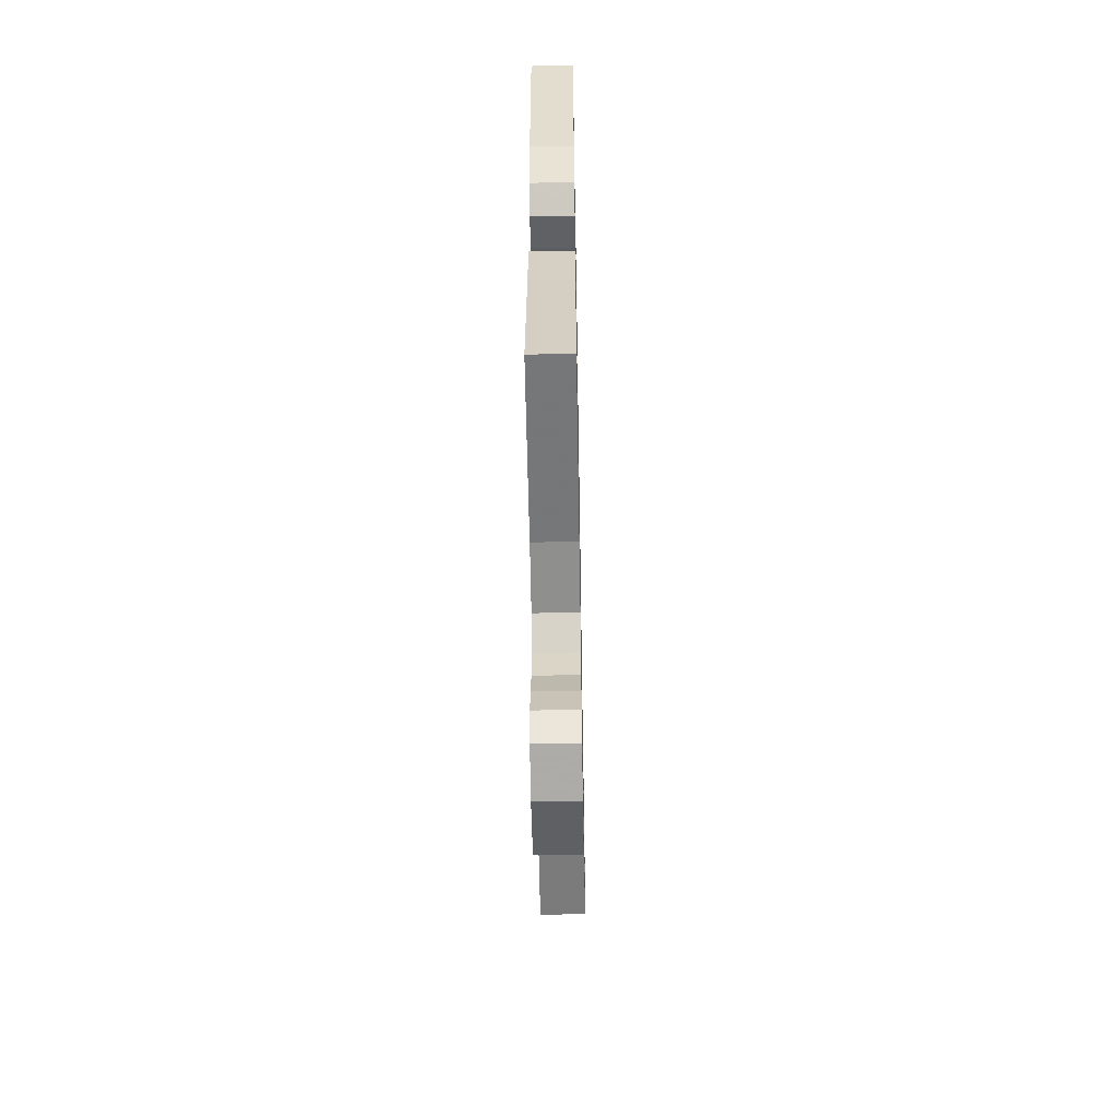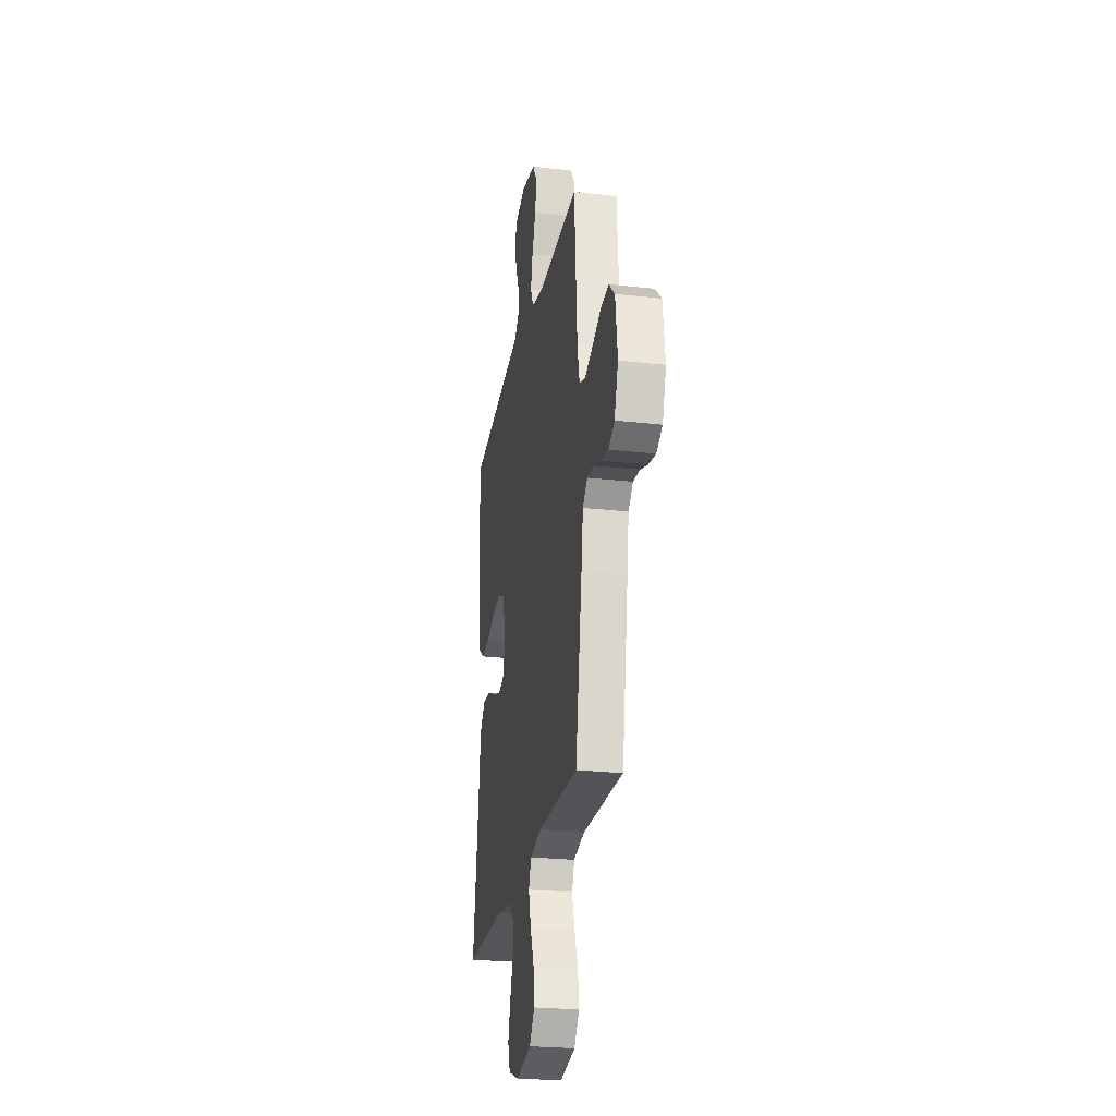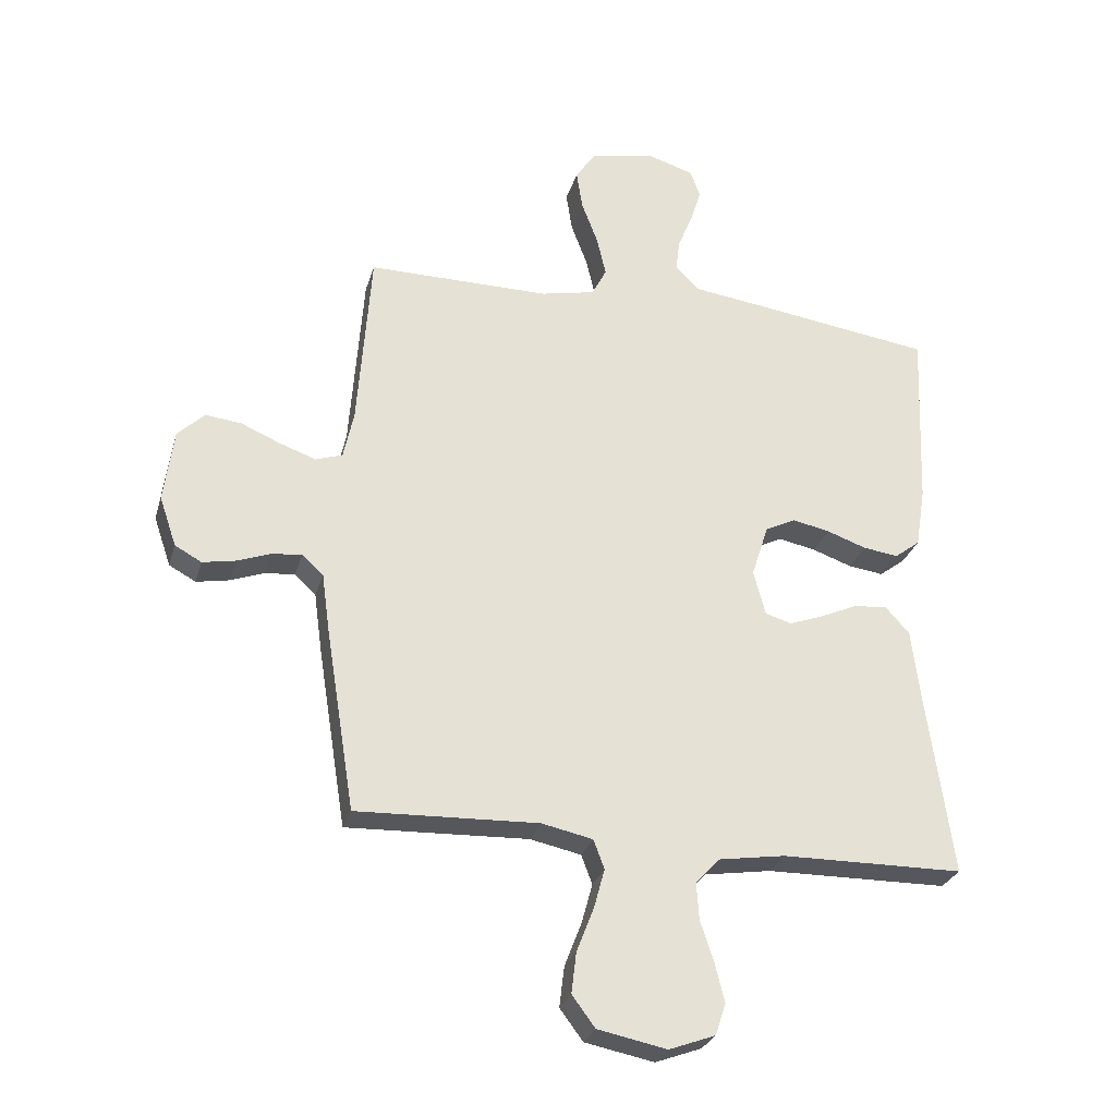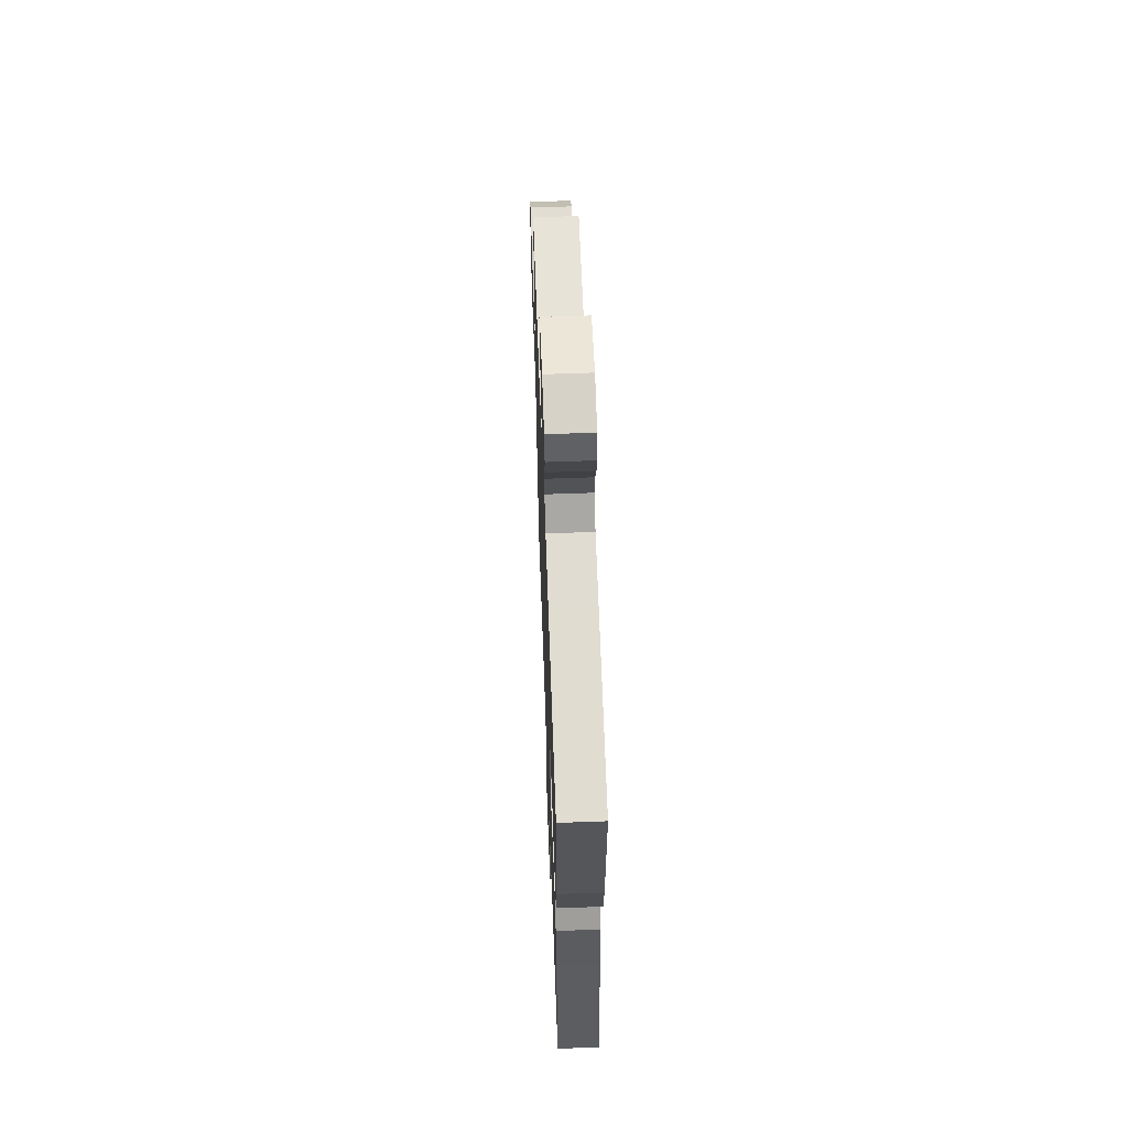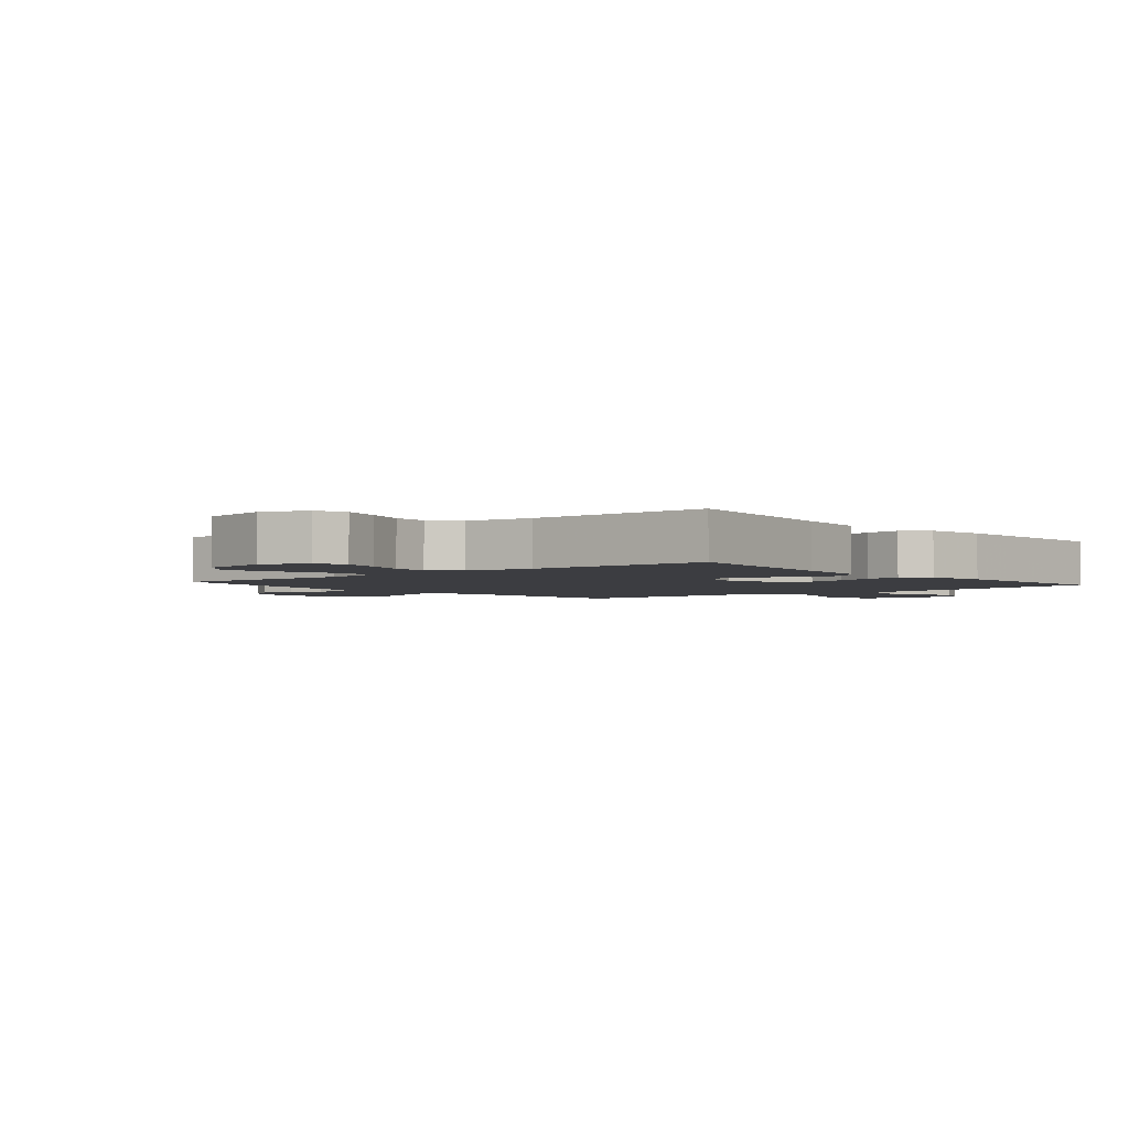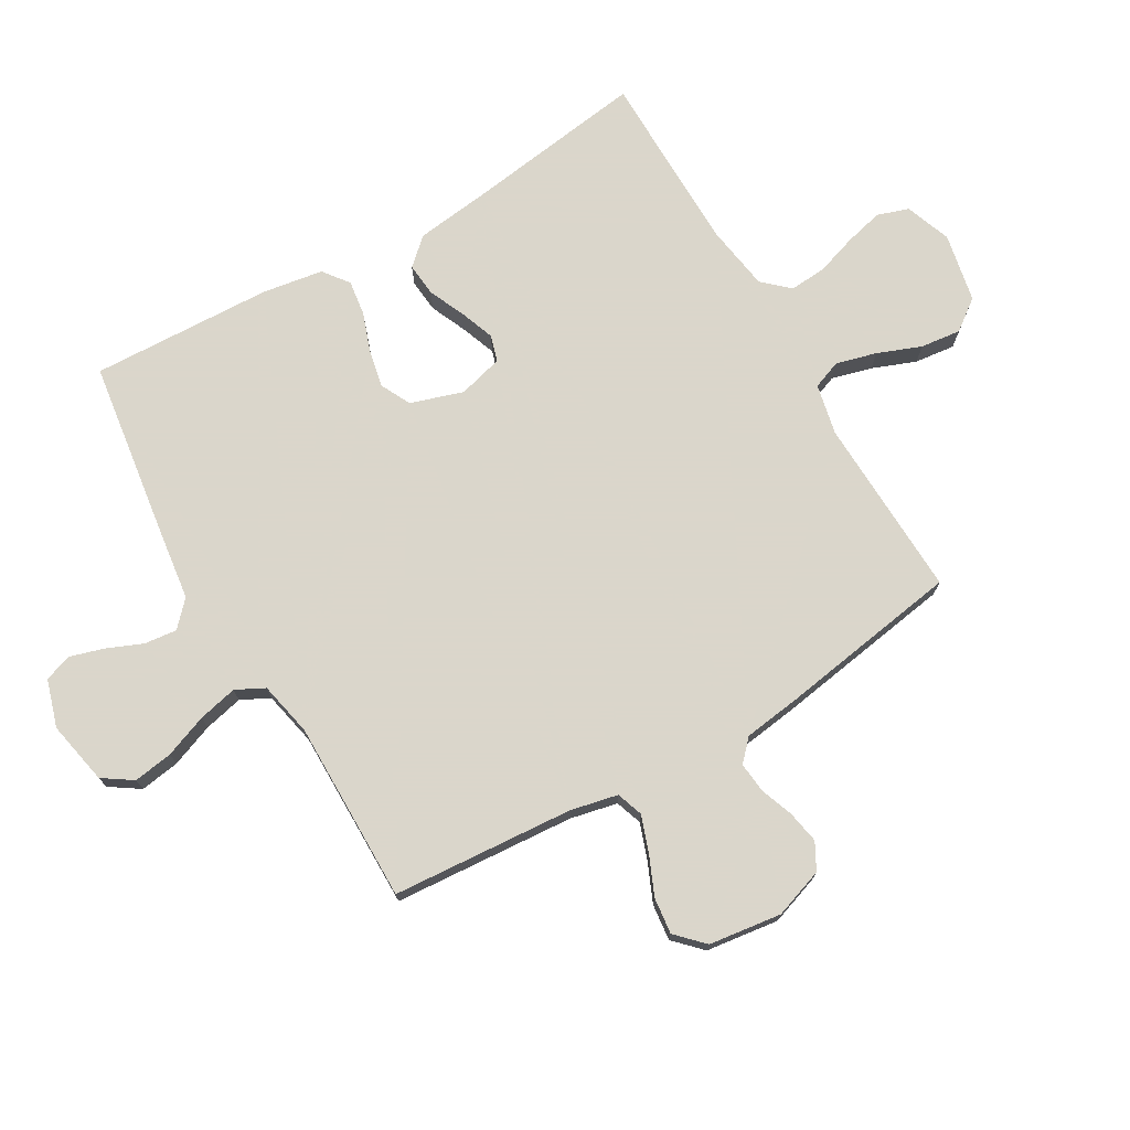
<metadata>
{"format":"obj","ext":"obj","renderer":"f3d","projection":"perspective","resolution":1024,"background":"white","views":[{"elev":-56.4,"azim":-89.0,"up":"+Z"},{"elev":-25.3,"azim":79.6,"up":"+Z"},{"elev":-27.8,"azim":164.9,"up":"+Z"},{"elev":61.7,"azim":-92.1,"up":"+Z"},{"elev":-2.7,"azim":-140.1,"up":"+Y"},{"elev":73.7,"azim":59.8,"up":"+Y"}]}
</metadata>
<code>
v -0.5 0.07 -0.5
v -0.458 0.07 -0.2
v -0.443 0.07 -0.078
v -0.403 0.07 -0.034
v -0.348 0.07 -0.039
v -0.287 0.07 -0.066
v -0.23 0.07 -0.087
v -0.187 0.07 -0.074
v -0.167 0.07 0
v -0.195 0.07 0.087
v -0.245 0.07 0.112
v -0.307 0.07 0.099
v -0.372 0.07 0.076
v -0.43 0.07 0.068
v -0.472 0.07 0.1
v -0.488 0.07 0.2
v -0.5 0.07 0.5
v -0.2 0.07 0.543
v -0.087 0.07 0.558
v -0.046 0.07 0.597
v -0.052 0.07 0.65
v -0.077 0.07 0.71
v -0.094 0.07 0.766
v -0.078 0.07 0.811
v 0 0.07 0.835
v 0.105 0.07 0.814
v 0.138 0.07 0.765
v 0.128 0.07 0.7
v 0.101 0.07 0.629
v 0.086 0.07 0.564
v 0.11 0.07 0.517
v 0.2 0.07 0.498
v 0.5 0.07 0.5
v 0.522 0.07 0.2
v 0.539 0.07 0.122
v 0.583 0.07 0.107
v 0.642 0.07 0.128
v 0.707 0.07 0.156
v 0.767 0.07 0.163
v 0.811 0.07 0.12
v 0.827 0.07 0
v 0.799 0.07 -0.082
v 0.755 0.07 -0.106
v 0.701 0.07 -0.096
v 0.646 0.07 -0.076
v 0.596 0.07 -0.071
v 0.561 0.07 -0.104
v 0.548 0.07 -0.2
v 0.5 0.07 -0.5
v 0.2 0.07 -0.489
v 0.116 0.07 -0.507
v 0.098 0.07 -0.555
v 0.116 0.07 -0.621
v 0.144 0.07 -0.693
v 0.152 0.07 -0.76
v 0.114 0.07 -0.811
v 0 0.07 -0.834
v -0.076 0.07 -0.806
v -0.093 0.07 -0.754
v -0.077 0.07 -0.69
v -0.055 0.07 -0.623
v -0.051 0.07 -0.563
v -0.09 0.07 -0.52
v -0.2 0.07 -0.503
v -0.5 0 -0.5
v -0.458 0 -0.2
v -0.443 0 -0.078
v -0.403 0 -0.034
v -0.348 0 -0.039
v -0.287 0 -0.066
v -0.23 0 -0.087
v -0.187 0 -0.074
v -0.167 0 0
v -0.195 0 0.087
v -0.245 0 0.112
v -0.307 0 0.099
v -0.372 0 0.076
v -0.43 0 0.068
v -0.472 0 0.1
v -0.488 0 0.2
v -0.5 0 0.5
v -0.2 0 0.543
v -0.087 0 0.558
v -0.046 0 0.597
v -0.052 0 0.65
v -0.077 0 0.71
v -0.094 0 0.766
v -0.078 0 0.811
v 0 0 0.835
v 0.105 0 0.814
v 0.138 0 0.765
v 0.128 0 0.7
v 0.101 0 0.629
v 0.086 0 0.564
v 0.11 0 0.517
v 0.2 0 0.498
v 0.5 0 0.5
v 0.522 0 0.2
v 0.539 0 0.122
v 0.583 0 0.107
v 0.642 0 0.128
v 0.707 0 0.156
v 0.767 0 0.163
v 0.811 0 0.12
v 0.827 0 0
v 0.799 0 -0.082
v 0.755 0 -0.106
v 0.701 0 -0.096
v 0.646 0 -0.076
v 0.596 0 -0.071
v 0.561 0 -0.104
v 0.548 0 -0.2
v 0.5 0 -0.5
v 0.2 0 -0.489
v 0.116 0 -0.507
v 0.098 0 -0.555
v 0.116 0 -0.621
v 0.144 0 -0.693
v 0.152 0 -0.76
v 0.114 0 -0.811
v 0 0 -0.834
v -0.076 0 -0.806
v -0.093 0 -0.754
v -0.077 0 -0.69
v -0.055 0 -0.623
v -0.051 0 -0.563
v -0.09 0 -0.52
v -0.2 0 -0.503
f 59 60 61
f 58 59 61
f 57 58 61
f 56 57 61
f 55 56 61
f 54 55 61
f 53 54 61
f 52 53 61 62
f 51 52 62 63
f 47 48 49 50
f 51 63 64
f 50 51 64
f 47 50 64
f 43 44 45
f 42 43 45
f 41 42 45
f 40 41 45
f 39 40 45
f 38 39 45
f 37 38 45
f 36 37 45 46
f 64 1 2
f 47 64 2
f 46 47 2
f 36 46 2
f 35 36 2
f 27 28 29
f 26 27 29
f 25 26 29
f 24 25 29
f 23 24 29
f 22 23 29
f 21 22 29
f 20 21 29 30
f 19 20 30 31
f 19 31 32
f 18 19 32
f 17 18 32
f 16 17 32
f 15 16 32
f 14 15 32
f 13 14 32
f 12 13 32
f 4 5 6
f 3 4 6
f 2 3 6
f 2 6 7
f 34 35 2
f 11 12 32 33
f 10 11 33 34
f 9 10 34
f 8 9 34
f 2 7 8
f 2 8 34
f 125 124 123
f 125 123 122
f 125 122 121
f 125 121 120
f 125 120 119
f 125 119 118
f 125 118 117
f 126 125 117 116
f 127 126 116 115
f 114 113 112 111
f 128 127 115
f 128 115 114
f 128 114 111
f 109 108 107
f 109 107 106
f 109 106 105
f 109 105 104
f 109 104 103
f 109 103 102
f 109 102 101
f 110 109 101 100
f 66 65 128
f 66 128 111
f 66 111 110
f 66 110 100
f 66 100 99
f 93 92 91
f 93 91 90
f 93 90 89
f 93 89 88
f 93 88 87
f 93 87 86
f 93 86 85
f 94 93 85 84
f 95 94 84 83
f 96 95 83
f 96 83 82
f 96 82 81
f 96 81 80
f 96 80 79
f 96 79 78
f 96 78 77
f 96 77 76
f 70 69 68
f 70 68 67
f 70 67 66
f 71 70 66
f 66 99 98
f 97 96 76 75
f 98 97 75 74
f 98 74 73
f 98 73 72
f 72 71 66
f 98 72 66
f 1 65 66 2
f 2 66 67 3
f 3 67 68 4
f 4 68 69 5
f 5 69 70 6
f 6 70 71 7
f 7 71 72 8
f 8 72 73 9
f 9 73 74 10
f 10 74 75 11
f 11 75 76 12
f 12 76 77 13
f 13 77 78 14
f 14 78 79 15
f 15 79 80 16
f 16 80 81 17
f 17 81 82 18
f 18 82 83 19
f 19 83 84 20
f 20 84 85 21
f 21 85 86 22
f 22 86 87 23
f 23 87 88 24
f 24 88 89 25
f 25 89 90 26
f 26 90 91 27
f 27 91 92 28
f 28 92 93 29
f 29 93 94 30
f 30 94 95 31
f 31 95 96 32
f 32 96 97 33
f 33 97 98 34
f 34 98 99 35
f 35 99 100 36
f 36 100 101 37
f 37 101 102 38
f 38 102 103 39
f 39 103 104 40
f 40 104 105 41
f 41 105 106 42
f 42 106 107 43
f 43 107 108 44
f 44 108 109 45
f 45 109 110 46
f 46 110 111 47
f 47 111 112 48
f 48 112 113 49
f 49 113 114 50
f 50 114 115 51
f 51 115 116 52
f 52 116 117 53
f 53 117 118 54
f 54 118 119 55
f 55 119 120 56
f 56 120 121 57
f 57 121 122 58
f 58 122 123 59
f 59 123 124 60
f 60 124 125 61
f 61 125 126 62
f 62 126 127 63
f 63 127 128 64
f 64 128 65 1

</code>
